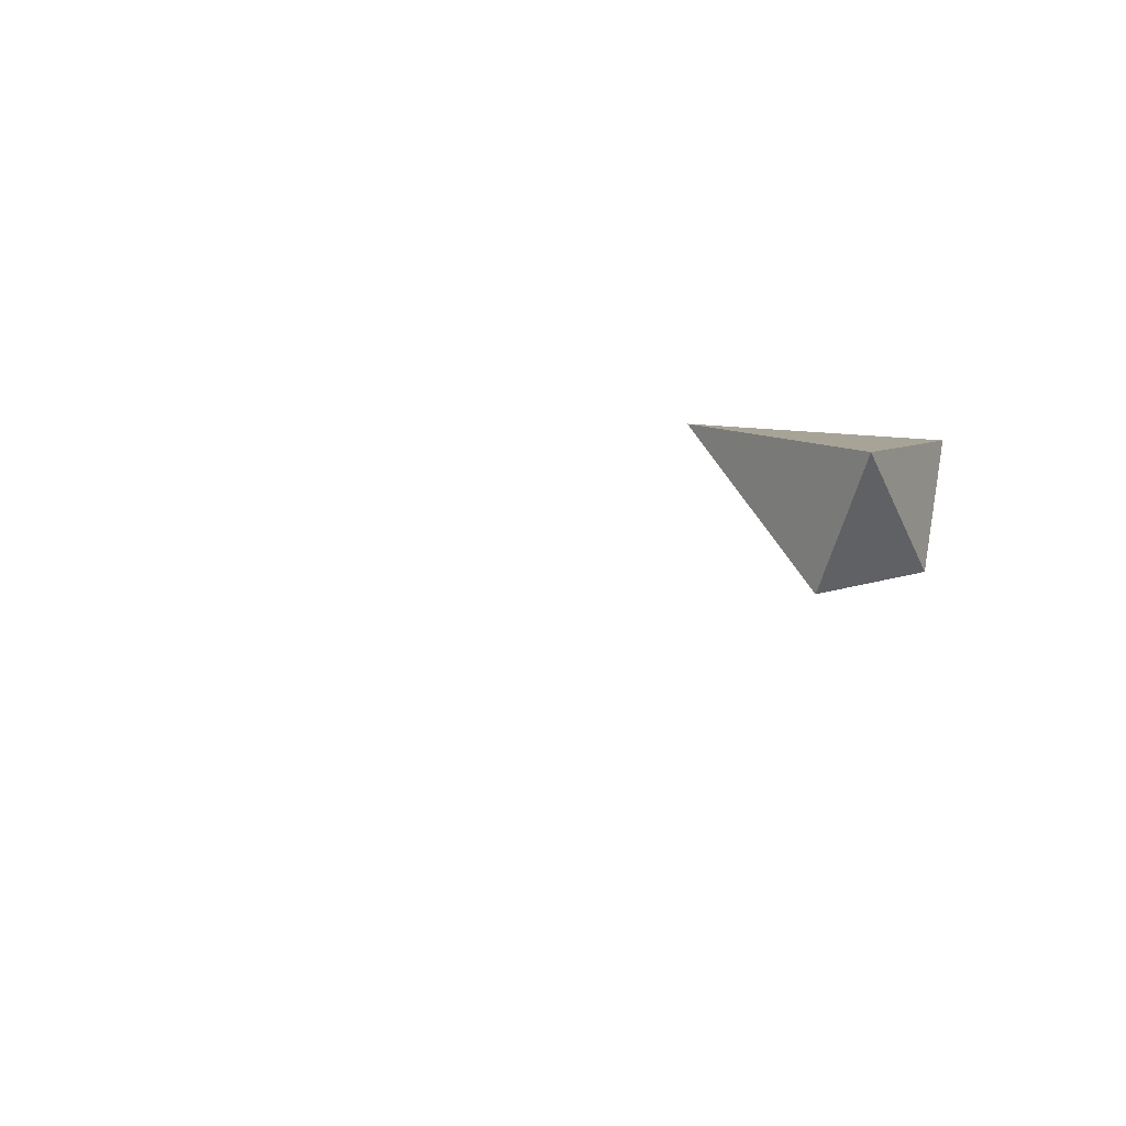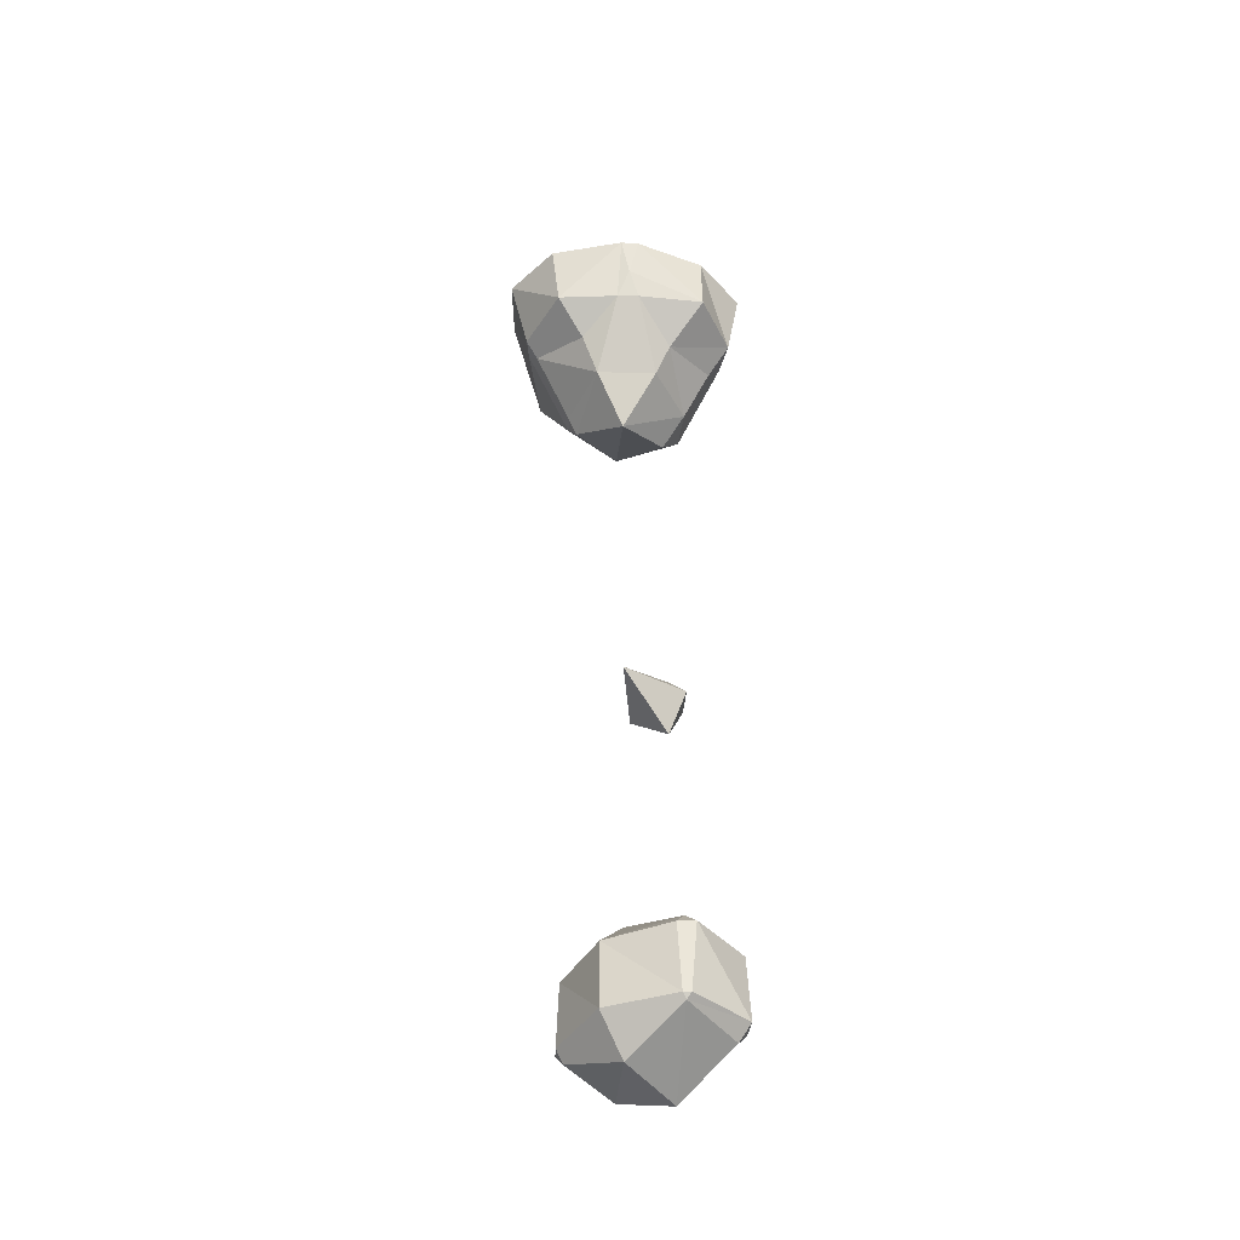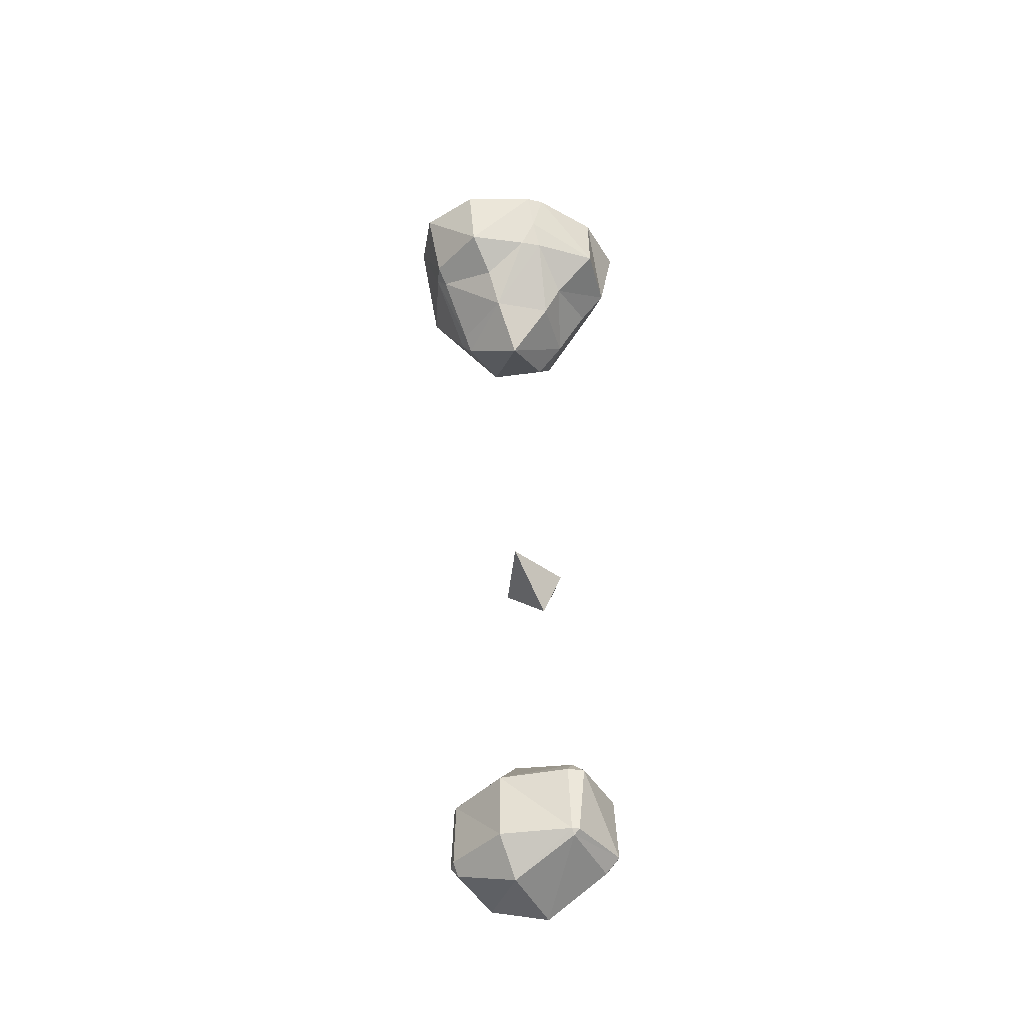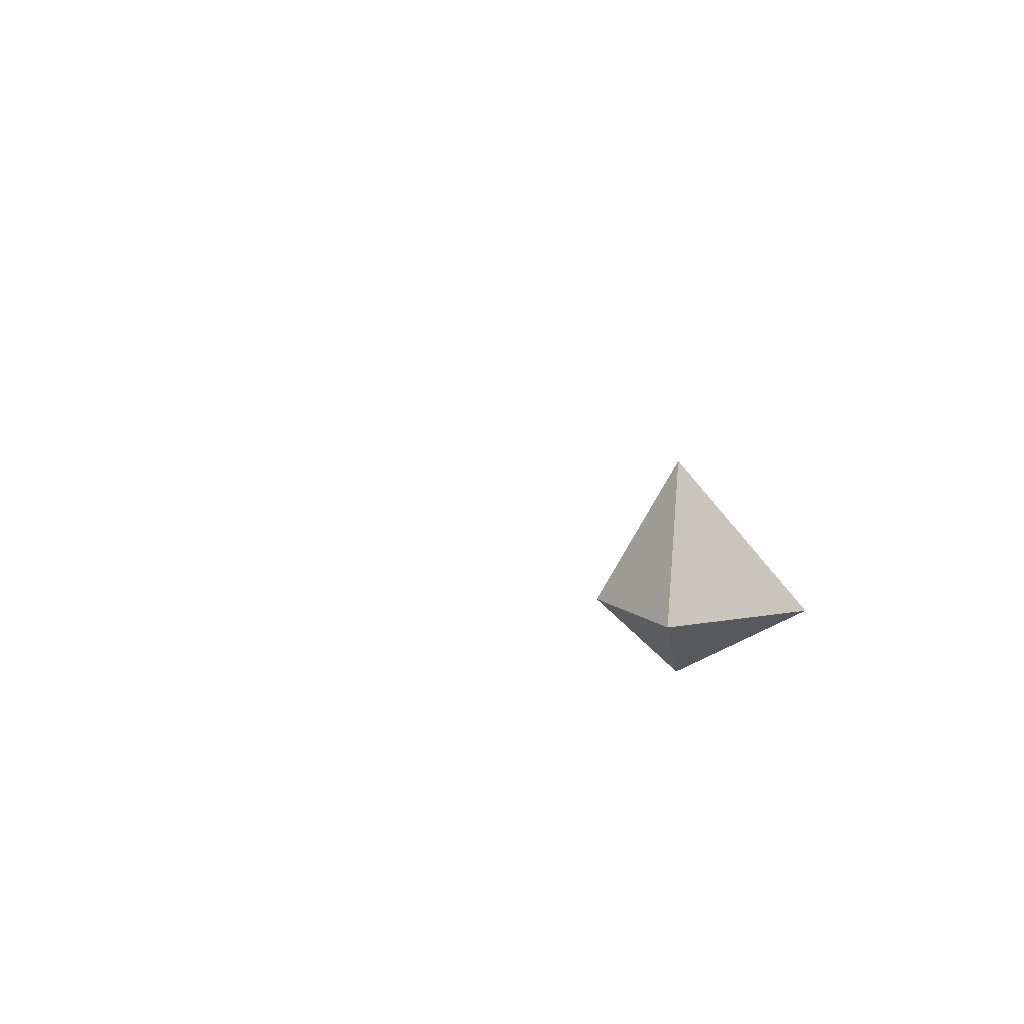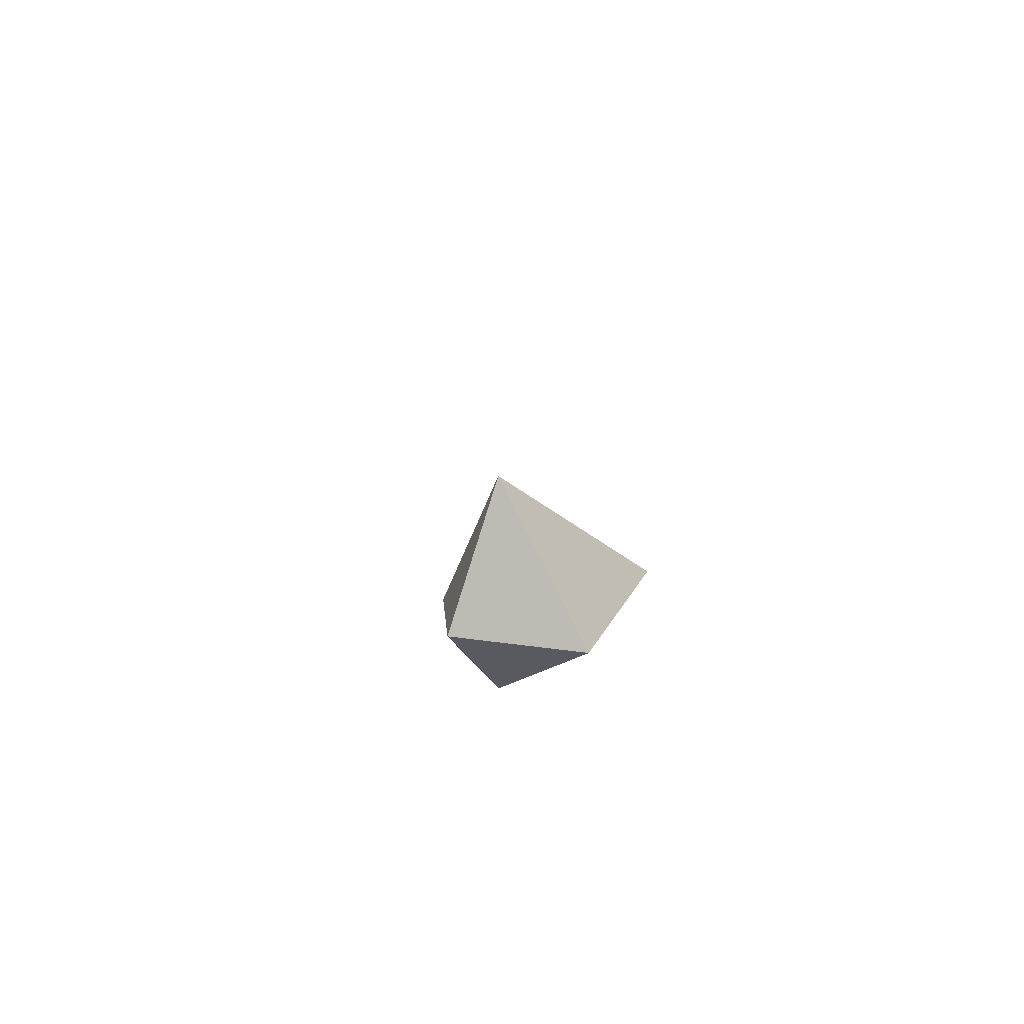
<metadata>
{"format":"obj","ext":"obj","renderer":"f3d","projection":"perspective","resolution":1024,"background":"white","views":[{"elev":59.8,"azim":-143.7,"up":"+Z"},{"elev":-44.0,"azim":130.7,"up":"+Y"},{"elev":-43.4,"azim":120.0,"up":"+Y"},{"elev":19.6,"azim":-80.9,"up":"+Z"},{"elev":19.2,"azim":-43.3,"up":"+Z"}]}
</metadata>
<code>
o Area_Cube
v -0.07015 1.327 0.1093
v -0.1127 1.327 0.07015
v -0.07015 1.273 0.07015
v 0.1294 1.327 0.0977
v 0.1294 1.293 0.07015
v 0.1585 1.327 0.07015
v -0.1842 1.327 -0.1294
v -0.07015 1.187 -0.1294
v 0.1294 1.219 -0.1294
v 0.2228 1.327 -0.1294
v -0.1081 1.327 -0.3289
v -0.07015 1.285 -0.3289
v 0.1294 1.311 -0.3289
v 0.1438 1.327 -0.3289
v -0.07015 1.327 -0.3746
v 0.1294 1.327 -0.347
v -0.07015 1.512 0.07015
v 0.1294 1.526 0.08912
v -0.03995 1.526 0.07015
v 0.1498 1.526 0.07015
v -0.07015 1.526 0.06249
v -0.1437 1.526 -0.1294
v 0.2222 1.526 -0.1294
v -0.09723 1.526 -0.3289
v 0.1609 1.526 -0.3289
v -0.07015 1.526 -0.3628
v 0.1294 1.526 -0.3682
v 0.1294 1.547 0.07015
v -0.07015 1.592 -0.1294
v 0.1294 1.617 -0.1294
v -0.07015 1.554 -0.3289
v 0.1294 1.56 -0.3289
v -0.07015 2.524 0.01566
v -0.1363 2.524 -0.1294
v -0.07015 2.399 -0.1294
v 0.129 2.524 -0.1294
v -0.07015 2.524 -0.1995
v -0.07015 2.602 -0.1294
v -0.07015 3.721 0.07526
v -0.07559 3.721 0.07015
v -0.07015 3.715 0.07015
v 0.1294 3.721 0.1064
v 0.1294 3.677 0.07015
v 0.1697 3.721 0.07015
v -0.1491 3.721 -0.1294
v -0.07015 3.636 -0.1294
v 0.1294 3.567 -0.1294
v 0.2555 3.721 -0.1294
v -0.07015 3.721 -0.2215
v 0.1294 3.721 -0.2692
v -0.07015 3.92 0.1949
v -0.1864 3.92 0.07015
v 0.1294 3.92 0.2369
v 0.3289 3.92 0.1079
v 0.3289 3.881 0.07015
v 0.381 3.92 0.07015
v -0.2246 3.92 -0.1294
v 0.3289 3.83 -0.1294
v 0.4474 3.92 -0.1294
v -0.1278 3.92 -0.3289
v -0.07015 3.845 -0.3289
v 0.1294 3.806 -0.3289
v 0.3289 3.92 -0.2779
v 0.2837 3.92 -0.3289
v -0.07015 3.92 -0.4152
v 0.1294 3.92 -0.4706
v -0.07015 4.12 0.2128
v -0.2056 4.12 0.07015
v 0.1294 4.12 0.2282
v 0.3289 4.12 0.182
v 0.4643 4.12 0.07015
v -0.2153 4.12 -0.1294
v 0.4828 4.12 -0.1294
v -0.1735 4.12 -0.3289
v 0.3289 4.007 -0.3289
v 0.3684 4.12 -0.3289
v -0.07015 4.12 -0.4631
v 0.1294 4.12 -0.4671
v 0.3289 4.12 -0.3678
v -0.07015 4.245 0.07015
v 0.1294 4.245 0.07015
v 0.3289 4.223 0.07015
v -0.07015 4.245 -0.1294
v 0.1294 4.245 -0.1294
v 0.3289 4.226 -0.1294
v -0.07015 4.224 -0.3289
v 0.1294 4.223 -0.3289
v 0.3289 4.157 -0.3289
f 3 1 2
f 3 5 4
f 1 3 4
f 4 5 6
f 8 3 2
f 7 8 2
f 5 3 9
f 9 3 8
f 10 6 5
f 9 10 5
f 12 8 7
f 11 12 7
f 9 8 13
f 13 8 12
f 14 10 9
f 13 14 9
f 12 11 15
f 13 12 15
f 16 13 15
f 14 13 16
f 1 17 2
f 19 17 1
f 19 1 18
f 18 1 4
f 18 4 6
f 20 18 6
f 17 21 22
f 17 22 2
f 2 22 7
f 19 21 17
f 6 10 20
f 20 10 23
f 7 22 11
f 22 24 11
f 10 14 23
f 23 14 25
f 11 24 26
f 15 11 26
f 16 15 27
f 15 26 27
f 25 14 16
f 27 25 16
f 18 28 19
f 18 20 28
f 21 29 22
f 21 19 28
f 21 28 29
f 29 28 30
f 20 23 30
f 28 20 30
f 29 31 24
f 22 29 24
f 30 32 29
f 32 31 29
f 23 25 32
f 30 23 32
f 24 31 26
f 27 26 31
f 32 27 31
f 25 27 32
f 35 33 34
f 33 35 36
f 35 34 37
f 36 35 37
f 33 38 34
f 33 36 38
f 34 38 37
f 36 37 38
f 41 39 40
f 41 43 42
f 39 41 42
f 42 43 44
f 46 41 40
f 45 46 40
f 43 41 47
f 47 41 46
f 48 44 43
f 47 48 43
f 46 45 49
f 47 46 49
f 50 47 49
f 48 47 50
f 39 51 52
f 40 39 52
f 42 53 39
f 39 53 51
f 44 55 54
f 44 54 42
f 42 54 53
f 54 55 56
f 40 52 45
f 52 57 45
f 55 48 58
f 44 48 55
f 59 56 55
f 58 59 55
f 61 49 45
f 61 45 60
f 60 45 57
f 49 62 50
f 61 62 49
f 50 62 64
f 48 50 64
f 48 64 63
f 48 63 58
f 59 58 63
f 61 60 65
f 62 61 65
f 66 62 65
f 64 62 66
f 51 67 68
f 52 51 68
f 53 69 51
f 51 69 67
f 54 70 53
f 53 70 69
f 70 54 56
f 71 70 56
f 52 68 57
f 68 72 57
f 56 59 71
f 71 59 73
f 57 72 60
f 72 74 60
f 63 64 75
f 63 75 76
f 63 76 59
f 59 76 73
f 60 74 77
f 65 60 77
f 66 65 78
f 65 77 78
f 75 64 66
f 75 66 79
f 79 66 78
f 76 75 79
f 67 80 68
f 67 69 81
f 80 67 81
f 69 70 82
f 81 69 82
f 70 71 82
f 80 83 72
f 68 80 72
f 81 84 80
f 84 83 80
f 82 85 81
f 85 84 81
f 71 73 85
f 82 71 85
f 83 86 74
f 72 83 74
f 84 87 83
f 87 86 83
f 85 88 84
f 88 87 84
f 73 76 88
f 85 73 88
f 74 86 77
f 78 77 86
f 87 78 86
f 79 78 87
f 88 79 87
f 76 79 88

</code>
